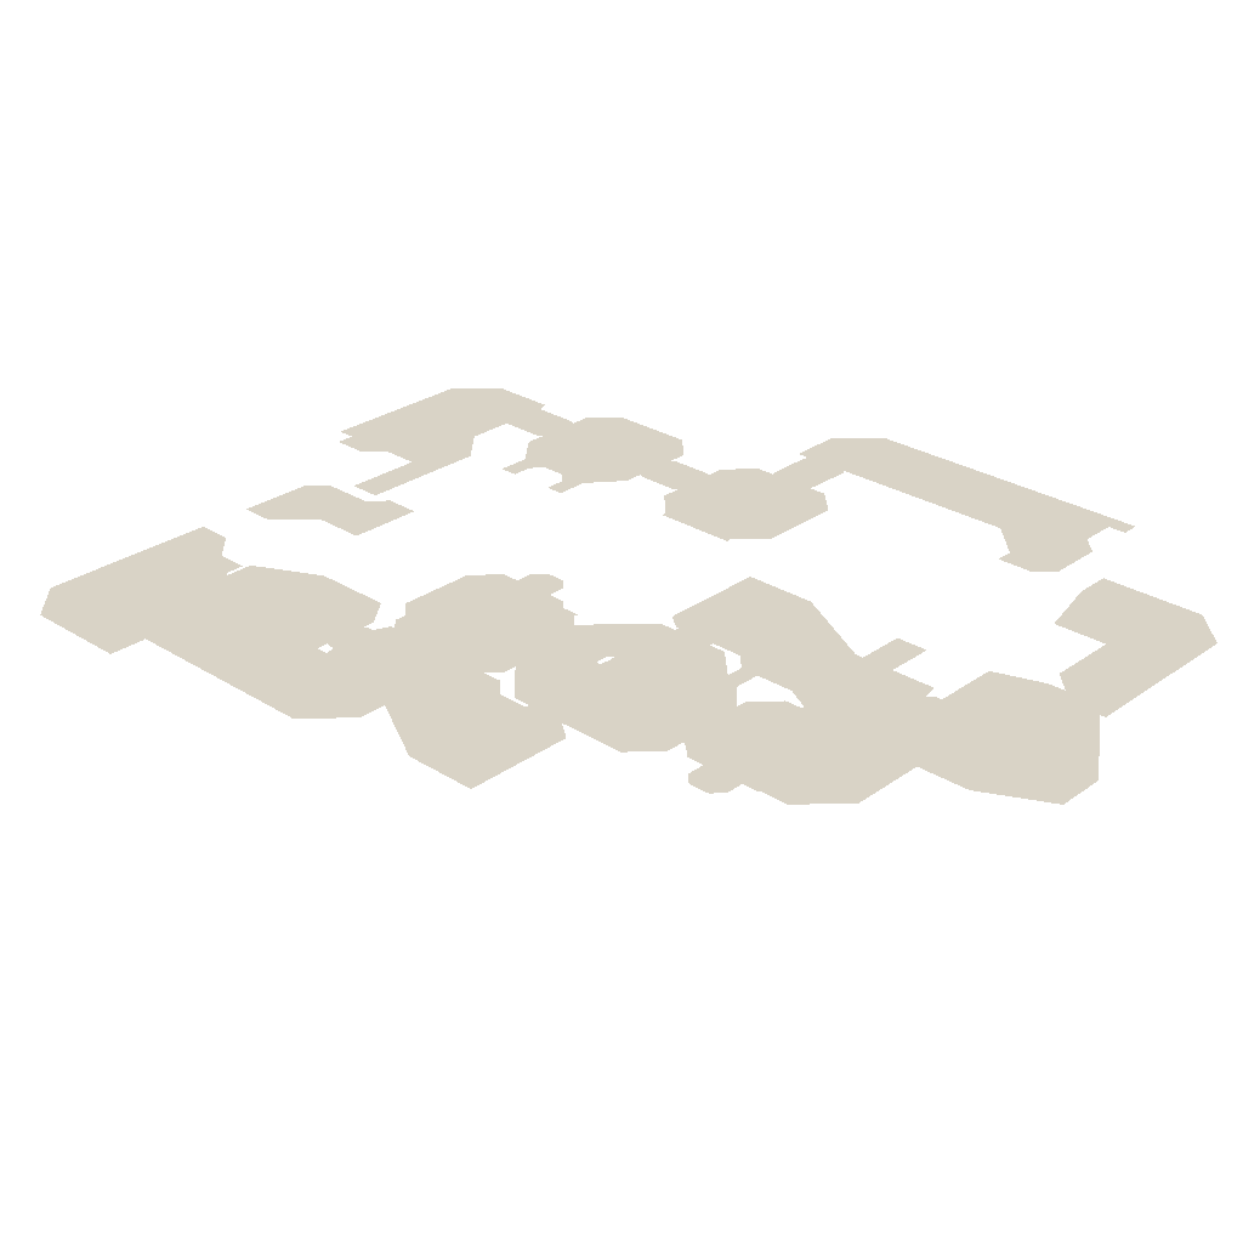
<metadata>
{"format":"obj","ext":"obj","renderer":"f3d","projection":"perspective","resolution":1024,"background":"white","views":[{"elev":28.3,"azim":-136.7,"up":"+Y"}]}
</metadata>
<code>
g VIFS006
v 200.1 -11.95 -53.16
v 190.5 -11.95 -43.9
v 190.5 -11.95 -58.24
v 200.1 -11.95 -29.27
v 180.7 -11.95 -58.24
v 195 -11.95 -58.24
v 190.5 -11.95 -34.05
v 180.7 -11.95 -53.46
v 195.3 -11.95 -29.27
v 183.1 -11.95 -43.9
v 190.5 -11.95 -17.32
v 200.1 -11.95 -11.95
v 190.5 -11.95 -9.557
v 200.1 -11.95 -22.1
v 183.4 -11.95 -17.32
v 197.7 -11.95 -9.557
v 195.3 -11.95 -22.1
v 183.4 -11.95 -7.168
v 188.2 -11.95 -7.168
v 188.2 -4.779 -7.168
v 195.3 -4.779 -7.168
v 183.4 -4.779 4.107
v 183.4 -4.779 -7.168
v 195.3 -4.779 -9.557
v 190.5 -4.779 -9.557
v 183.4 -4.779 10.15
v 179.2 -4.779 -0.5973
v 197.7 -4.779 -7.168
v 183.4 -4.779 10.45
v 182.2 -4.779 10.15
v 183.4 -4.779 16.43
v 197.7 -4.779 13.14
v 178.6 -4.779 10.15
v 192.6 -4.779 18.22
v 184 -4.779 18.22
v 183.4 -4.779 16.73
v 177.4 -4.779 10.15
v 182.2 -4.779 16.73
v 176.8 -4.779 10.45
v 178.6 -4.779 16.73
v 176.8 -4.779 16.43
v 177.4 -4.779 16.73
v 167.9 -4.779 11.38
v 176.8 -4.779 8.661
v 176.8 -4.779 18.22
v 176.8 -4.779 18.97
v 176.8 -4.779 7.915
v 173.4 -4.779 22.4
v 173.2 -4.779 3.584
v 170.8 -4.779 3.584
v 162.3 -4.779 22.4
v 173.2 -4.779 0
v 169.3 -4.779 3.584
v 166.4 -4.779 3.584
v 164.9 -4.779 3.584
v 162.5 -4.779 3.584
v 158.9 -4.779 7.915
v 170.8 -4.779 2.091
v 164.9 -4.779 2.091
v 162.5 -4.779 0
v 170.8 -4.779 0
v 164.9 -4.779 0
v 162.3 -4.779 -0.5973
v 164.9 -4.779 -0.5973
v 173.4 -4.779 -0.5973
v 170.8 -4.779 -0.5973
v 158.9 -4.779 8.661
v 158.9 -4.779 10.45
v 158.9 -4.779 16.43
v 158.9 -4.779 18.22
v 158.9 -4.779 18.97
v 157.1 -4.779 10.15
v 158.3 -4.779 10.15
v 154.1 -4.779 10.15
v 158.3 -4.779 16.73
v 152.9 -4.779 10.15
v 157.1 -4.779 16.73
v 152.3 -4.779 10.45
v 154.1 -4.779 16.73
v 152.3 -4.779 16.43
v 146.3 -4.779 22.4
v 152.9 -4.779 16.73
v 180.7 -4.779 -58.24
v 148.1 -4.779 -48.68
v 180.7 -4.779 -60.63
v 183.1 -4.779 -60.63
v 171.1 -4.779 -48.68
v 183.1 -4.779 -58.24
v 146.3 -4.779 -48.68
v 180.7 -4.779 -53.46
v 143.7 -4.779 -60.63
v 180.7 -4.779 -48.68
v 183.1 -4.779 -43.9
v 183.1 -4.779 -51.07
v 183.1 -4.779 -48.68
v 175.9 -4.779 -43.9
v 175.9 -4.779 -41.51
v 180.7 -4.779 -41.51
v 140.4 -4.779 -48.68
v 146.6 -4.779 -48.09
v 146.6 -4.779 -46.89
v 140.1 -4.779 -48.09
v 146.6 -4.779 -43.31
v 140.1 -4.779 -46.89
v 146.6 -4.779 -42.11
v 140.1 -4.779 -43.31
v 146.3 -4.779 -41.51
v 140.1 -4.779 -42.11
v 140.4 -4.779 -41.51
v 134.4 -4.779 -29.57
v 134.4 -4.779 -35.54
v 134.4 -4.779 -27.78
v 138.6 -4.779 -41.51
v 148.1 -4.779 -41.51
v 134.4 -4.779 -27.03
v 134.4 -4.779 -37.33
v 148.9 -4.779 -41.51
v 138 -4.779 -23.3
v 152.3 -4.779 -38.08
v 137.8 -4.779 -41.51
v 134.4 -4.779 -38.08
v 132.6 -4.779 -35.84
v 148.7 -4.779 -23.3
v 133.8 -4.779 -35.84
v 129.6 -4.779 -35.84
v 152.3 -4.779 -27.03
v 137.9 -4.779 -22.7
v 148.8 -4.779 -22.7
v 133.8 -4.779 -29.27
v 128.4 -4.779 -35.84
v 132.6 -4.779 -29.27
v 127.8 -4.779 -35.54
v 129.6 -4.779 -29.27
v 127.8 -4.779 -29.57
v 128.4 -4.779 -29.27
v 118.9 -4.779 -30.49
v 127.8 -4.779 -37.33
v 127.8 -4.779 -38.08
v 127.8 -4.779 -27.78
v 127.8 -4.779 -27.03
v 124.2 -4.779 -22.7
v 124.4 -4.779 -41.51
v 121.9 -4.779 -22.7
v 113.3 -4.779 -41.51
v 138.6 -4.779 -55.55
v 138.6 -4.779 -48.68
v 179.2 -4.779 -17.32
v 183.4 -4.779 -17.32
v 190.5 -20.31 -43.9
v 200.1 -20.31 -29.27
v 175.9 -20.31 -31.06
v 175.9 -20.31 -41.51
v 175.9 -20.31 -29.27
v 183.1 -20.31 -43.9
v 200.1 -20.31 -22.1
v 175.9 -20.31 -23.3
v 174.4 -20.31 -29.57
v 175.3 -20.31 -29.57
v 190.5 -20.31 -17.32
v 175.9 -20.31 -21.5
v 179.2 -20.31 -17.32
v 174.4 -20.31 -23
v 173.5 -20.31 -20.91
v 175.3 -20.31 -23
v 173.5 -20.31 -33.45
v 171.1 -20.31 -19.11
v 161.3 -20.31 -33.45
v 170.8 -20.31 -19.11
v 161.3 -20.31 -23.3
v 150.8 -20.31 -23.3
v 164.9 -20.31 -19.11
v 161.3 -20.31 -20.91
v 164.6 -20.31 -19.11
v 153.2 -20.31 -20.91
v 146.6 -20.31 -23.3
v 164.9 -20.31 -18.52
v 170.8 -20.31 -18.52
v 148.1 -20.31 -40.62
v 146.3 -20.31 -23.3
v 158.9 -20.31 -6.571
v 158.9 -20.31 -12.54
v 163.1 -20.31 -18.52
v 158.9 -20.31 -4.779
v 158.9 -20.31 -14.34
v 172.6 -20.31 -18.52
v 157.1 -20.31 -12.84
v 156.5 -20.31 -12.54
v 158.3 -20.31 -6.272
v 156.5 -20.31 -6.571
v 157.1 -20.31 -6.272
v 158.3 -20.31 -12.84
v 148.1 -20.31 -22.7
v 148.1 -20.31 -11.57
v 156.5 -20.31 -4.779
v 148.1 -20.31 -7.541
v 146.3 -20.31 -22.7
v 148.8 -20.31 -22.7
v 156.5 -20.31 -14.34
v 153 -20.31 -18.52
v 156.5 -20.31 -4.107
v 148.1 -20.31 -4.779
v 147.8 -20.31 -11.42
v 147.8 -20.31 -7.243
v 147.8 -20.31 -7.691
v 145.7 -20.31 -5.077
v 147.8 -20.31 -11.87
v 145.4 -20.31 -4.779
v 176.8 -20.31 -4.032
v 164.9 -20.31 -0.5973
v 176.8 -20.31 -15.08
v 170.8 -20.31 -0.5973
v 162.3 -20.31 -0.5973
v 173.4 -20.31 -0.5973
v 173.4 -20.31 -18.52
v 167.3 -20.31 3.584
v 158.9 -20.31 -4.032
v 168.4 -20.31 3.584
v 166.4 -20.31 3.584
v 170.8 -20.31 0
v 164.9 -20.31 0
v 169.3 -20.31 3.584
v 164.9 -20.31 2.091
v 170.8 -20.31 2.091
v 158.9 -20.31 -15.08
v 162.3 -20.31 -18.52
v 156.5 -20.31 -15.01
v 148.9 -4.779 22.4
v 148.1 -4.779 22.4
v 152.3 -4.779 18.22
v 152.3 -4.779 18.97
v 140.4 -4.779 22.4
v 152.3 -4.779 8.661
v 146.6 -4.779 23
v 138.6 -4.779 22.4
v 152.3 -4.779 7.915
v 137.8 -4.779 22.4
v 148.7 -4.779 4.181
v 134.4 -4.779 18.97
v 138 -4.779 4.181
v 134.4 -4.779 7.915
v 137.9 -4.779 3.584
v 148.8 -4.779 3.584
v 146.6 -4.779 24.19
v 140.1 -4.779 23
v 146.6 -4.779 27.78
v 140.1 -4.779 24.19
v 146.6 -4.779 28.97
v 140.1 -4.779 27.78
v 146.3 -4.779 29.57
v 140.1 -4.779 28.97
v 140.4 -4.779 29.57
v 106 -4.779 41.51
v 106 -4.779 39.13
v 143.1 -4.779 41.51
v 103.6 -4.779 41.51
v 148.1 -4.779 29.57
v 138.6 -4.779 29.57
v 103.6 -4.779 39.13
v 148.1 -4.779 36.44
v 106 -4.779 34.35
v 115.6 -4.779 29.57
v 106 -4.779 29.57
v 103.6 -4.779 31.96
v 103.6 -4.779 29.57
v 110.8 -4.779 24.79
v 103.6 -4.779 24.79
v 110.8 -4.779 22.4
v 106 -4.779 22.4
v 148.1 -20.31 2.016
v 148.8 -20.31 3.584
v 148.1 -20.31 3.584
v 141.8 -20.31 -4.779
v 141.3 -20.31 -4.779
v 141.5 -20.31 -5.077
v 145.2 -20.31 -5.077
v 146.3 -20.31 3.584
v 138.9 -20.31 -7.243
v 140.4 -20.31 3.584
v 138.6 -20.31 -7.541
v 138.6 -20.31 3.584
v 137.9 -20.31 3.584
v 140.4 -20.31 4.181
v 146.3 -20.31 4.181
v 149 -20.31 21.5
v 149 -20.31 5.973
v 138.6 -20.31 21.5
v 138.6 -20.31 -11.13
v 146.6 -20.31 4.181
v 138.9 -20.31 -7.691
v 140.1 -20.31 4.181
v 133.7 -20.31 -0.5973
v 125.4 -20.31 14.34
v 135.9 -20.31 4.181
v 125.4 -20.31 4.181
v 115.6 -20.31 0
v 133.5 -20.31 1.792
v 125.4 -20.31 1.792
v 115.9 -20.31 0
v 113.2 -20.31 1.792
v 121.9 -20.31 0
v 113.2 -20.31 14.34
v 112.3 -20.31 3.883
v 122.2 -20.31 0
v 121.9 -20.31 -0.5973
v 115.9 -20.31 -0.5973
v 112.3 -20.31 10.45
v 110.8 -20.31 4.181
v 111.4 -20.31 3.883
v 110.8 -20.31 10.15
v 96.17 -20.31 24.79
v 111.4 -20.31 10.45
v 103.6 -20.31 24.79
v 86.61 -20.31 10.15
v 110.8 -20.31 11.95
v 110.8 -20.31 2.389
v 110.8 -20.31 22.4
v 86.61 -20.31 2.987
v 107.5 -20.31 -1.792
v 96.17 -20.31 -1.792
v 127.8 -20.31 -12.54
v 138.9 -20.31 -11.42
v 138.6 -20.31 -11.57
v 130.7 -20.31 -3.659
v 130.2 -20.31 -4.107
v 130.2 -20.31 -4.779
v 145.7 -20.91 -7.168
v 147.8 -20.91 -11.42
v 145.7 -20.91 -5.6
v 147.3 -20.91 -11.95
v 145.7 -20.91 -11.95
v 141 -20.91 -7.168
v 147.8 -20.91 -7.691
v 145.2 -20.91 -14.04
v 145.2 -20.91 -5.077
v 141 -20.91 -11.95
v 138.9 -20.91 -11.42
v 141.5 -20.91 -14.04
v 139.4 -20.91 -11.95
v 138.9 -20.91 -7.691
v 139.4 -20.91 -7.168
v 141.5 -20.91 -5.077
v 145.2 -20.31 -14.04
v 144.9 -20.31 -14.34
v 145.4 -20.31 -14.34
v 141.5 -20.31 -14.04
v 141.3 -20.31 -14.34
v 141 -20.31 -14.04
v 138.6 -20.31 -22.7
v 140.4 -20.31 -22.7
v 137.9 -20.31 -22.7
v 137.5 -20.31 -22.25
v 130.2 -20.31 -15.01
v 130.2 -20.31 -14.34
v 130.2 -20.31 -12.54
v 130.2 -20.31 -6.571
v 140.4 -20.31 -23.3
v 137.7 -20.31 -40.62
v 137.7 -20.31 -25.09
v 140.1 -20.31 -23.3
v 128.4 -20.31 -12.84
v 129.6 -20.31 -12.84
v 129.6 -20.31 -6.272
v 127.8 -20.31 -6.571
v 128.4 -20.31 -6.272
v 123.6 -20.31 -0.5973
v 127.8 -20.31 -4.779
v 124.4 -20.31 -0.5973
v 127.8 -20.31 -4.032
v 127.8 -20.31 -14.34
v 114.1 -20.31 -0.5973
v 127.8 -20.31 -15.08
v 113.3 -20.31 -0.5973
v 124.4 -20.31 -18.52
v 109.9 -20.31 -4.032
v 121.9 -20.31 -18.52
v 109.9 -20.31 -15.08
v 115.9 -20.31 -18.52
v 113.3 -20.31 -18.52
v 119.5 -20.31 -22.7
v 118.3 -20.31 -22.7
v 120.4 -20.31 -22.7
v 115.9 -20.31 -19.11
v 121.9 -20.31 -19.11
v 117.4 -20.31 -22.7
v 115.9 -20.31 -21.21
v 121.9 -20.31 -21.21
v 121.9 -4.779 -19.11
v 121.9 -4.779 -21.21
v 124.2 -4.779 -19.11
v 120.4 -4.779 -22.7
v 121.9 -4.779 -18.52
v 124.4 -4.779 -18.52
v 117.4 -4.779 -22.7
v 115.9 -4.779 -22.7
v 115.9 -4.779 -21.21
v 113.5 -4.779 -22.7
v 113.5 -4.779 -19.11
v 109.9 -4.779 -27.03
v 115.9 -4.779 -19.11
v 113.3 -4.779 -18.52
v 109.9 -4.779 -27.78
v 115.9 -4.779 -18.52
v 109.9 -4.779 -29.57
v 109.9 -4.779 -35.54
v 108.1 -4.779 -35.84
v 109.3 -4.779 -35.84
v 104.5 -4.779 -35.84
v 109.3 -4.779 -29.27
v 103.3 -4.779 -35.84
v 108.1 -4.779 -29.27
v 103.3 -4.779 -35.54
v 104.5 -4.779 -29.27
v 103.3 -4.779 -29.57
v 89 -4.779 -11.95
v 103.3 -4.779 -29.27
v 91.39 -4.779 -11.95
v 89 -4.779 -32.26
v 98.56 -4.779 -11.95
v 91.39 -4.779 -9.557
v 103.3 -4.779 -23.22
v 96.17 -4.779 -9.557
v 102.7 -4.779 -37.33
v 103.3 -4.779 -11.95
v 94.08 -4.779 -37.33
v 107.5 -4.779 -18.52
v 103.3 -4.779 -1.792
v 107.5 -4.779 -1.792
v 109.9 -4.779 -37.33
v 109.9 -4.779 -38.08
v 103.3 -11.95 -11.95
v 96.17 -11.95 -1.792
v 96.17 -11.95 -9.557
v 86.61 -11.95 -7.168
v 98.56 -11.95 -11.95
v 103.3 -11.95 -1.792
v 89 -11.95 -9.557
v 86.61 -11.95 2.987
v 91.39 -11.95 2.987
v 106 -11.95 34.35
v 96.17 -11.95 39.13
v 96.17 -11.95 24.79
v 86.61 -11.95 10.15
v 103.6 -11.95 24.79
v 106 -11.95 39.13
v 91.39 -11.95 10.15
v 86.61 -11.95 34.05
v 96.17 -11.95 14.93
v 91.69 -11.95 39.13
v 183.4 -4.779 -7.168
v 179.2 -4.779 -0.5973
v 158.9 -20.31 -6.571
v 158.9 -20.31 -12.54
v 156.5 -20.31 -6.571
v 156.5 -20.31 -12.54
v 172.6 -20.31 -18.52
v 158.9 -20.31 -4.779
v 158.9 -20.31 -14.34
v 163.1 -20.31 -18.52
v 156.5 -20.31 -14.34
v 153 -20.31 -18.52
v 152.3 -4.779 16.43
v 146.3 -4.779 22.4
v 152.3 -4.779 10.45
v 148.1 -20.31 -4.779
v 145.4 -20.31 -4.779
v 156.5 -20.31 -4.107
v 145.7 -20.31 -5.077
v 147.8 -20.31 -7.243
v 147.8 -20.31 -7.691
v 147.8 -20.31 -11.87
v 147.8 -20.31 -11.42
v 138.9 -20.31 -11.42
v 148.1 -20.31 -11.57
v 138.6 -20.31 -11.57
v 146.3 -20.31 -22.7
v 130.2 -20.31 -4.779
v 146.3 -20.31 -23.3
v 148.1 -20.31 -40.62
v 130.2 -20.31 -6.571
v 130.2 -20.31 -12.54
v 127.8 -20.31 -12.54
v 121.9 -20.31 -0.5973
v 127.8 -20.31 -12.54
v 127.8 -20.31 -6.571
v 115.9 -20.31 -0.5973
v 124.2 -4.779 -22.7
v 121.9 -4.779 -22.7
v 118.9 -4.779 -30.49
v 113.3 -4.779 -41.51
g VIFS006_0
f -487 -488 -489
f -488 -486 -489
f -485 -488 -487
f -484 -487 -489
f -483 -486 -488
f -485 -482 -488
f -483 -481 -486
f -482 -480 -488
f -477 -478 -479
f -479 -478 -476
f -475 -477 -479
f -477 -474 -478
f -473 -479 -476
f -475 -472 -477
f -472 -471 -477
f -468 -469 -470
f -467 -468 -470
f -470 -469 -466
f -465 -470 -466
f -468 -464 -469
f -463 -468 -467
f -464 -462 -469
f -461 -462 -464
f -460 -461 -464
f -460 -459 -461
f -461 -458 -462
f -459 -458 -461
f -457 -459 -460
f -456 -458 -459
f -455 -456 -459
f -457 -454 -459
f -453 -454 -457
f -453 -452 -454
f -451 -452 -453
f -451 -450 -452
f -449 -450 -451
f -449 -448 -450
f -447 -449 -451
f -446 -447 -451
f -447 -445 -449
f -444 -445 -447
f -446 -443 -447
f -442 -444 -447
f -443 -441 -447
f -441 -440 -447
f -439 -442 -447
f -438 -440 -441
f -440 -437 -447
f -437 -436 -447
f -436 -435 -447
f -435 -434 -447
f -434 -433 -447
f -438 -432 -440
f -432 -437 -440
f -431 -435 -436
f -431 -434 -435
f -431 -430 -434
f -429 -432 -438
f -428 -430 -431
f -428 -427 -430
f -426 -427 -428
f -425 -429 -438
f -425 -424 -429
f -433 -423 -447
f -423 -422 -447
f -422 -421 -447
f -421 -420 -447
f -420 -419 -447
f -419 -439 -447
f -418 -421 -422
f -417 -418 -422
f -418 -416 -421
f -416 -415 -421
f -414 -415 -416
f -414 -413 -415
f -412 -413 -414
f -412 -411 -413
f -410 -411 -412
f -409 -410 -412
f -410 -408 -411
f -405 -406 -407
f -405 -407 -404
f -406 -403 -407
f -407 -402 -404
f -401 -406 -405
f -403 -400 -407
f -399 -401 -405
f -398 -400 -403
f -397 -398 -403
f -398 -396 -400
f -395 -396 -398
f -397 -395 -398
f -394 -397 -403
f -394 -393 -397
f -393 -392 -397
f -399 -391 -401
f -391 -390 -401
f -389 -390 -391
f -388 -389 -391
f -388 -387 -389
f -386 -387 -388
f -386 -385 -387
f -384 -385 -386
f -384 -383 -385
f -382 -383 -384
f -382 -381 -383
f -381 -380 -383
f -379 -380 -381
f -380 -378 -383
f -377 -379 -381
f -378 -376 -383
f -375 -376 -378
f -377 -374 -379
f -375 -373 -376
f -372 -373 -375
f -372 -371 -373
f -370 -374 -377
f -370 -369 -374
f -379 -368 -380
f -367 -371 -372
f -366 -368 -379
f -368 -365 -380
f -367 -364 -371
f -363 -367 -372
f -363 -362 -367
f -365 -361 -380
f -360 -361 -365
f -360 -359 -361
f -358 -359 -360
f -358 -357 -359
f -356 -357 -358
f -356 -355 -357
f -354 -356 -358
f -353 -354 -358
f -353 -352 -354
f -354 -351 -356
f -350 -351 -354
f -349 -350 -354
f -352 -348 -354
f -347 -349 -354
f -348 -346 -354
f -345 -391 -399
f -345 -344 -391
f -342 -343 -41
f -343 -40 -41
f -339 -340 -341
f -338 -339 -341
f -337 -340 -339
f -336 -338 -341
f -337 -335 -340
f -334 -335 -337
f -333 -334 -337
f -332 -333 -337
f -334 -331 -335
f -334 -330 -331
f -330 -329 -331
f -333 -328 -334
f -327 -328 -333
f -328 -326 -334
f -325 -327 -333
f -325 -324 -327
f -323 -324 -325
f -323 -322 -324
f -321 -322 -323
f -320 -321 -323
f -321 -319 -322
f -318 -319 -321
f -320 -318 -321
f -318 -317 -319
f -316 -318 -320
f -315 -320 -323
f -319 -314 -322
f -314 -313 -322
f -312 -315 -323
f -312 -311 -315
f -310 -313 -314
f -309 -310 -314
f -308 -309 -314
f -310 -307 -313
f -308 -306 -309
f -307 -305 -313
f -38 -304 -39
f -304 -303 -39
f -303 -302 -39
f -301 -302 -303
f -301 -300 -302
f -38 -299 -304
f -36 -298 -37
f -298 -297 -37
f -297 -296 -37
f -295 -296 -297
f -294 -297 -298
f -36 -293 -298
f -292 -293 -36
f -292 -291 -293
f -295 -290 -296
f -289 -290 -295
f -288 -295 -297
f -287 -289 -295
f -286 -287 -295
f -288 -286 -295
f -285 -289 -287
f -284 -288 -297
f -285 -283 -289
f -280 -281 -282
f -282 -281 -279
f -280 -278 -281
f -277 -282 -279
f -276 -278 -280
f -281 -275 -279
f -276 -274 -278
f -275 -273 -279
f -272 -275 -281
f -273 -271 -279
f -270 -272 -281
f -269 -271 -273
f -270 -268 -272
f -269 -267 -271
f -35 -274 -276
f -35 -34 -274
f -33 -265 -266
f -32 -265 -33
f -264 -30 -31
f -261 -262 -263
f -29 -262 -261
f -29 -28 -262
f -260 -261 -263
f -27 -259 -28
f -27 -258 -259
f -259 -257 -28
f -258 -256 -259
f -255 -256 -258
f -255 -254 -256
f -253 -254 -255
f -253 -252 -254
f -251 -252 -253
f -251 -250 -252
f -249 -251 -253
f -248 -249 -253
f -247 -257 -259
f -246 -247 -259
f -246 -245 -247
f -244 -245 -246
f -244 -243 -245
f -242 -243 -244
f -242 -241 -243
f -240 -241 -242
f -240 -239 -241
f -239 -238 -241
f -237 -238 -239
f -238 -236 -241
f -237 -235 -238
f -236 -234 -241
f -233 -237 -239
f -232 -235 -237
f -231 -234 -236
f -233 -230 -237
f -229 -230 -233
f -229 -228 -230
f -228 -227 -230
f -228 -226 -227
f -229 -225 -228
f -225 -224 -228
f -224 -226 -228
f -223 -224 -225
f -223 -222 -224
f -220 -26 -221
f -26 -25 -221
f -220 -221 -219
f -24 -26 -220
f -25 -218 -221
f -218 -217 -221
f -221 -217 -219
f -216 -218 -25
f -216 -217 -218
f -215 -216 -25
f -217 -214 -219
f -213 -214 -217
f -213 -212 -214
f -211 -212 -213
f -211 -210 -212
f -209 -210 -211
f -212 -208 -214
f -208 -207 -214
f -206 -207 -208
f -206 -205 -207
f -204 -206 -208
f -203 -209 -211
f -205 -202 -207
f -201 -203 -211
f -213 -201 -211
f -216 -201 -217
f -201 -213 -217
f -200 -204 -208
f -203 -199 -209
f -200 -198 -204
f -197 -198 -200
f -197 -196 -198
f -196 -195 -198
f -194 -196 -197
f -194 -193 -196
f -193 -192 -196
f -192 -195 -196
f -195 -191 -198
f -190 -192 -193
f -191 -189 -198
f -188 -189 -191
f -187 -190 -193
f -190 -186 -192
f -186 -185 -192
f -188 -184 -189
f -183 -184 -188
f -182 -183 -188
f -183 -181 -184
f -180 -181 -183
f -181 -179 -184
f -180 -178 -181
f -177 -180 -183
f -178 -176 -181
f -175 -177 -183
f -174 -176 -178
f -175 -173 -177
f -172 -173 -175
f -172 -171 -173
f -170 -185 -186
f -23 -215 -25
f -23 -22 -215
f -22 -21 -215
f -201 -169 -203
f -169 -168 -203
f -168 -199 -203
f -168 -167 -199
f -166 -167 -168
f -165 -166 -168
f -162 -163 -164
f -164 -163 -161
f -160 -164 -161
f -159 -162 -164
f -162 -158 -163
f -157 -160 -161
f -159 -156 -162
f -157 -155 -160
f -155 -154 -159
f -153 -155 -157
f -153 -152 -155
f -152 -154 -155
f -154 -151 -159
f -151 -150 -159
f -150 -156 -159
f -149 -156 -150
f -146 -147 -148
f -147 -145 -148
f -20 -146 -148
f -19 -20 -148
f -144 -145 -147
f -144 -143 -145
f -143 -18 -145
f -20 -142 -146
f -141 -142 -20
f -142 -140 -146
f -17 -141 -20
f -140 -139 -146
f -139 -147 -146
f -139 -144 -147
f -16 -18 -143
f -17 -15 -141
f -139 -138 -144
f -138 -137 -144
f -137 -136 -144
f -135 -143 -144
f -136 -135 -144
f -14 -16 -143
f -135 -14 -143
f -15 -13 -141
f -13 -134 -141
f -133 -134 -13
f -133 -132 -134
f -12 -133 -13
f -132 -131 -134
f -10 -130 -11
f -10 -129 -130
f -130 -9 -11
f -9 -128 -11
f -127 -128 -9
f -127 -126 -128
f -6 -7 -8
f -125 -6 -8
f -125 -124 -6
f -123 -124 -125
f -123 -122 -124
f -121 -5 -7
f -121 -120 -5
f -119 -120 -121
f -119 -118 -120
f -117 -118 -119
f -117 -116 -118
f -115 -116 -117
f -115 -114 -116
f -113 -114 -115
f -113 -112 -114
f -111 -113 -115
f -111 -110 -113
f -109 -111 -115
f -110 -108 -113
f -107 -109 -115
f -106 -108 -110
f -106 -105 -108
f -107 -104 -109
f -102 -103 -4
f -3 -102 -4
f -103 -101 -4
f -3 -100 -102
f -99 -101 -103
f -99 -98 -101
f -2 -100 -3
f -2 -97 -100
f -96 -97 -2
f -96 -95 -97
f -94 -96 -2
f -94 -95 -96
f -94 -93 -95
f -92 -94 -2
f -93 -91 -95
f -90 -91 -93
f -89 -92 -2
f -90 -88 -91
f -87 -89 -2
f -86 -87 -2
f -86 -85 -87
f -86 -84 -85
f -85 -83 -87
f -83 -82 -87
f -81 -82 -83
f -81 -80 -82
f -79 -80 -81
f -79 -78 -80
f -77 -78 -79
f -76 -77 -79
f -77 -75 -78
f -74 -75 -77
f -76 -74 -77
f -73 -76 -79
f -74 -72 -75
f -71 -72 -74
f -72 -70 -75
f -71 -69 -72
f -68 -73 -79
f -67 -70 -72
f -68 -66 -73
f -67 -65 -70
f -64 -65 -67
f -64 -63 -65
f -62 -86 -2
f -61 -62 -2
f -1 -61 -2
f -58 -59 -60
f -57 -59 -58
f -56 -58 -60
f -59 -55 -60
f -54 -57 -58
f -57 -53 -59
f -53 -52 -59
f -49 -50 -51
f -48 -50 -49
f -47 -49 -51
f -50 -46 -51
f -45 -48 -49
f -48 -44 -50
f -43 -45 -49
f -44 -42 -50

</code>
